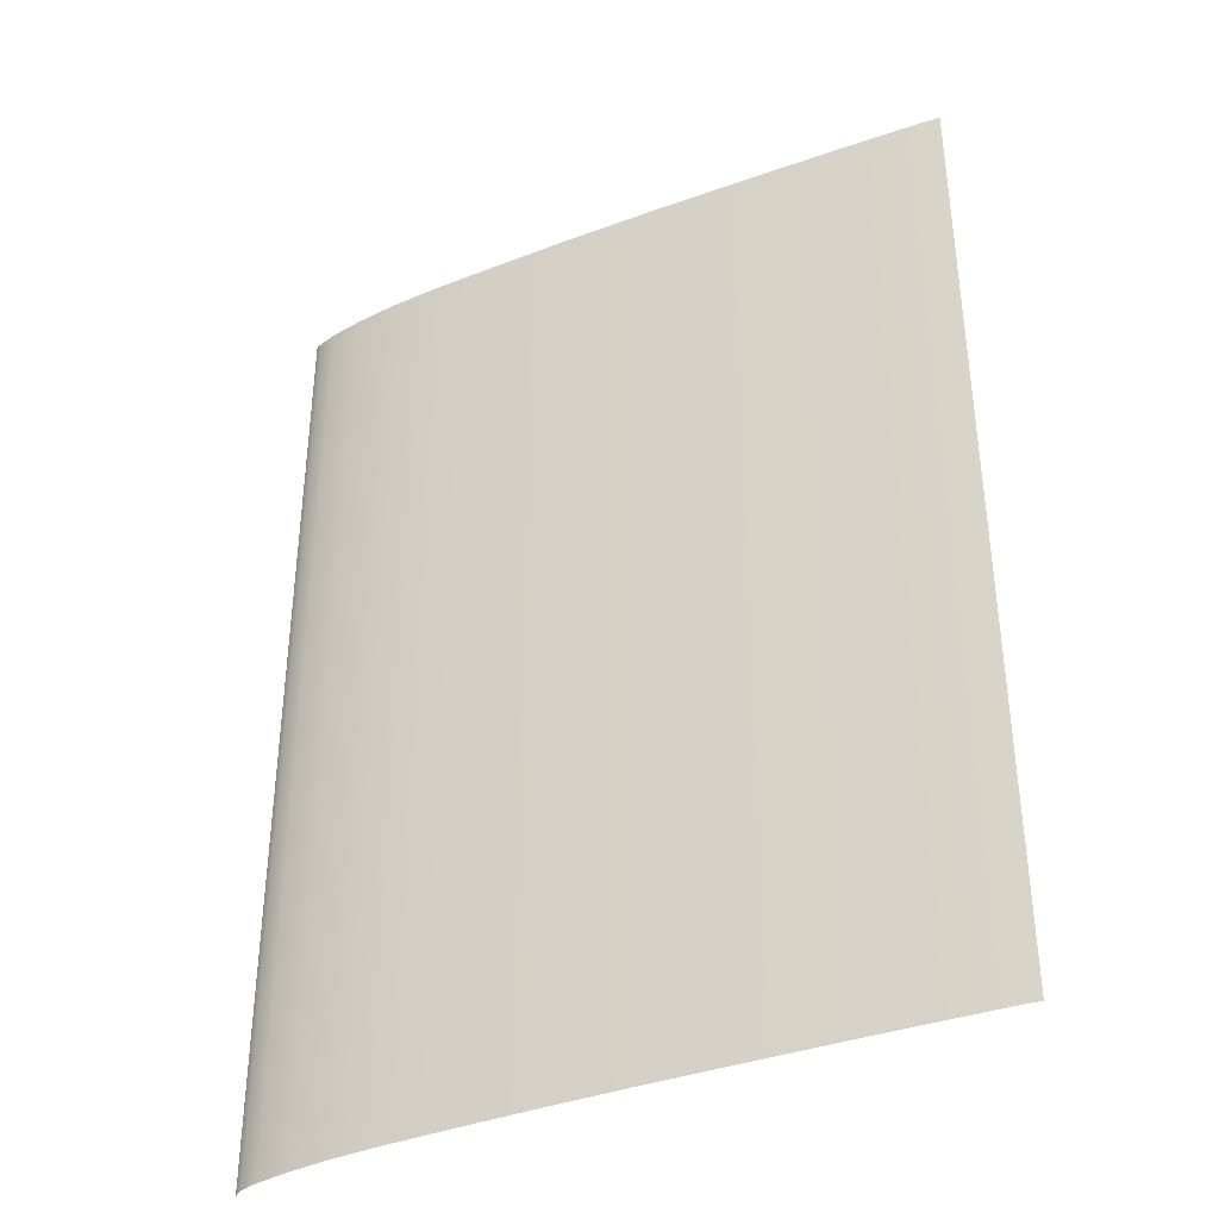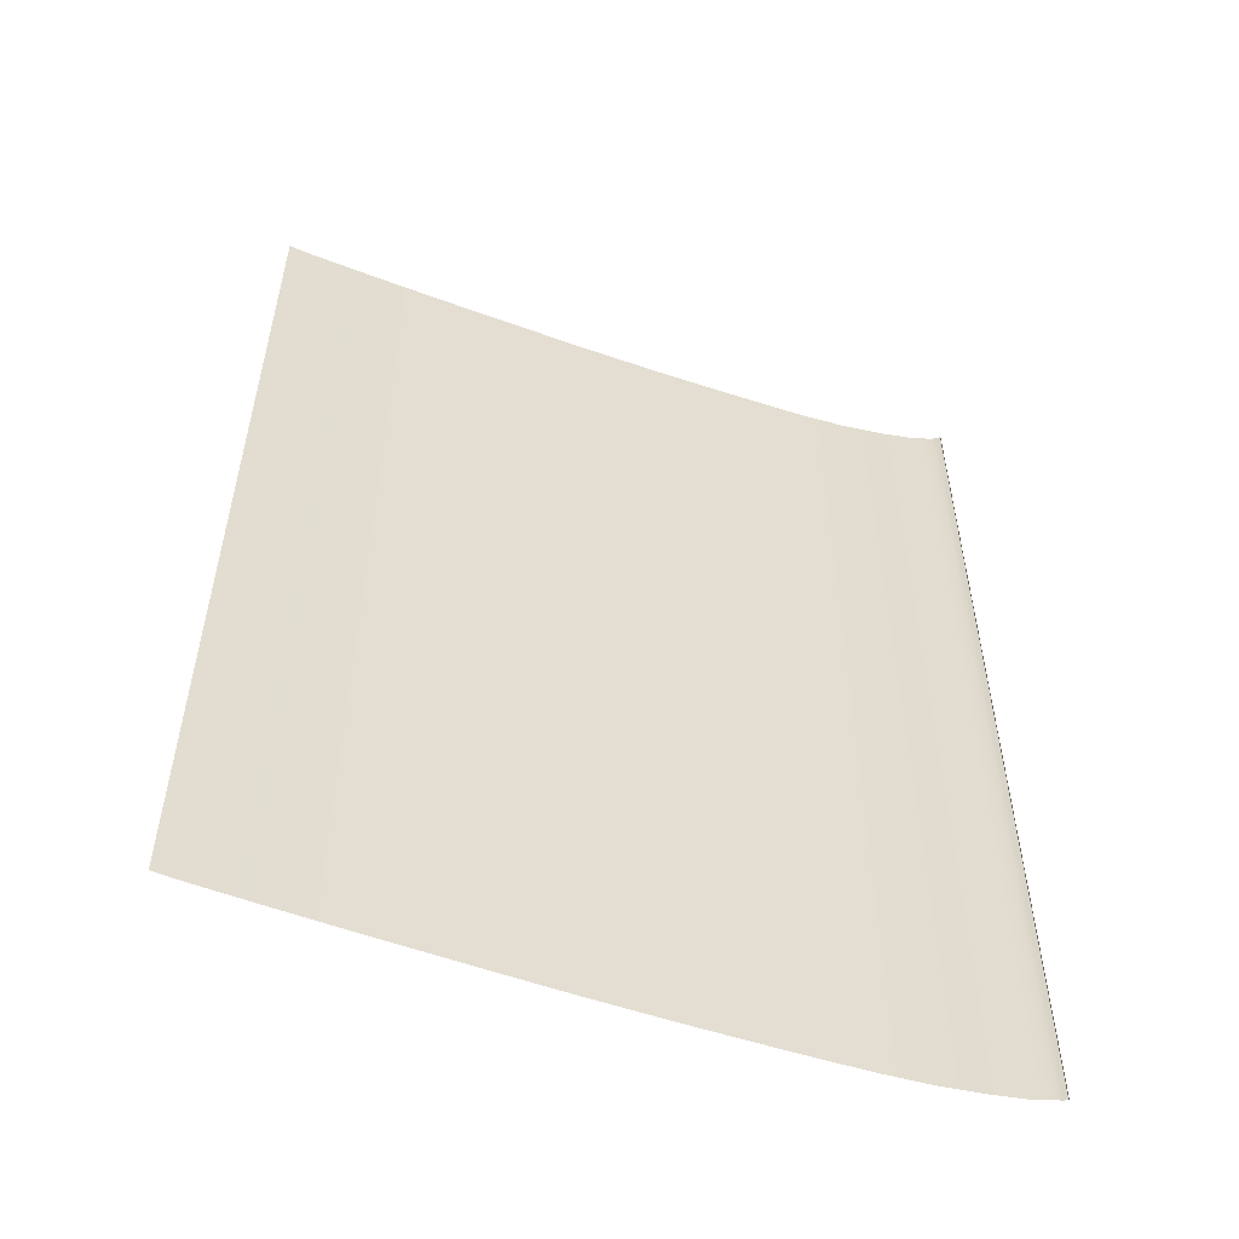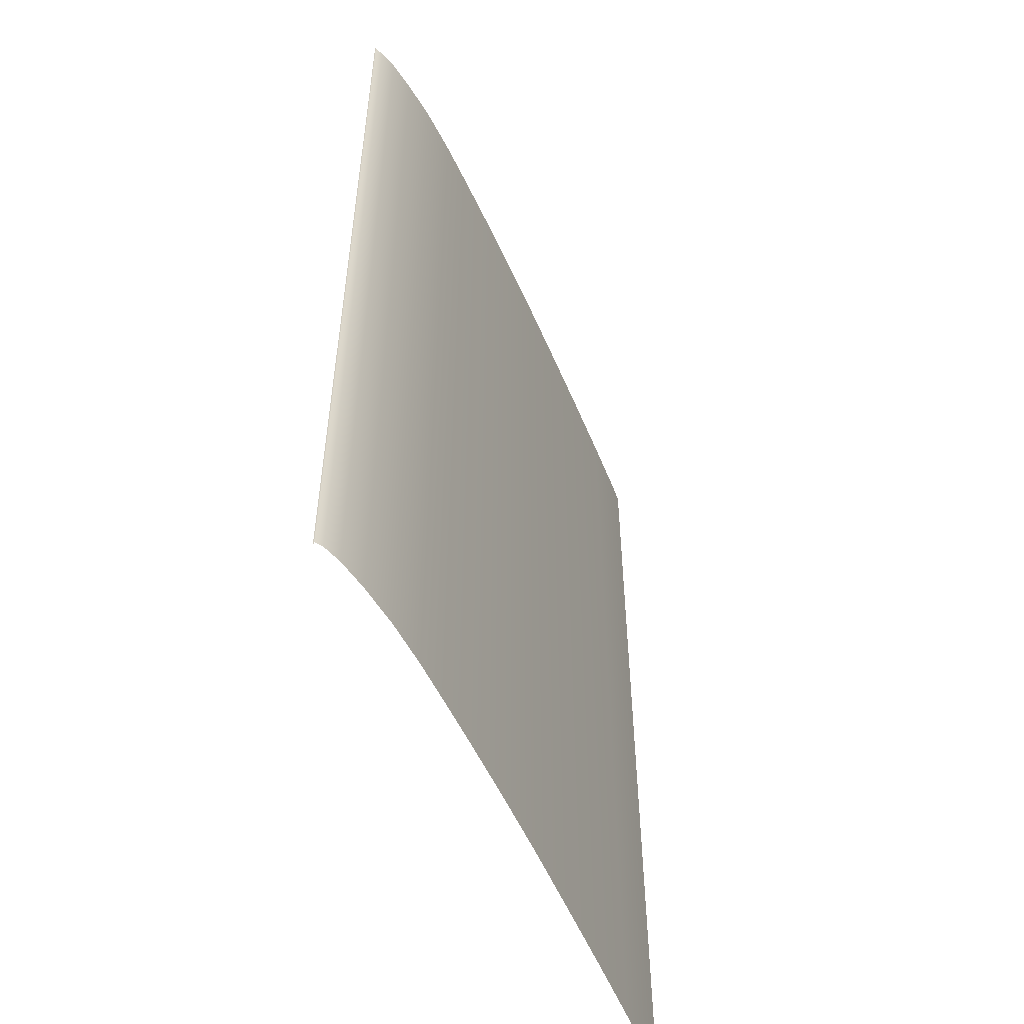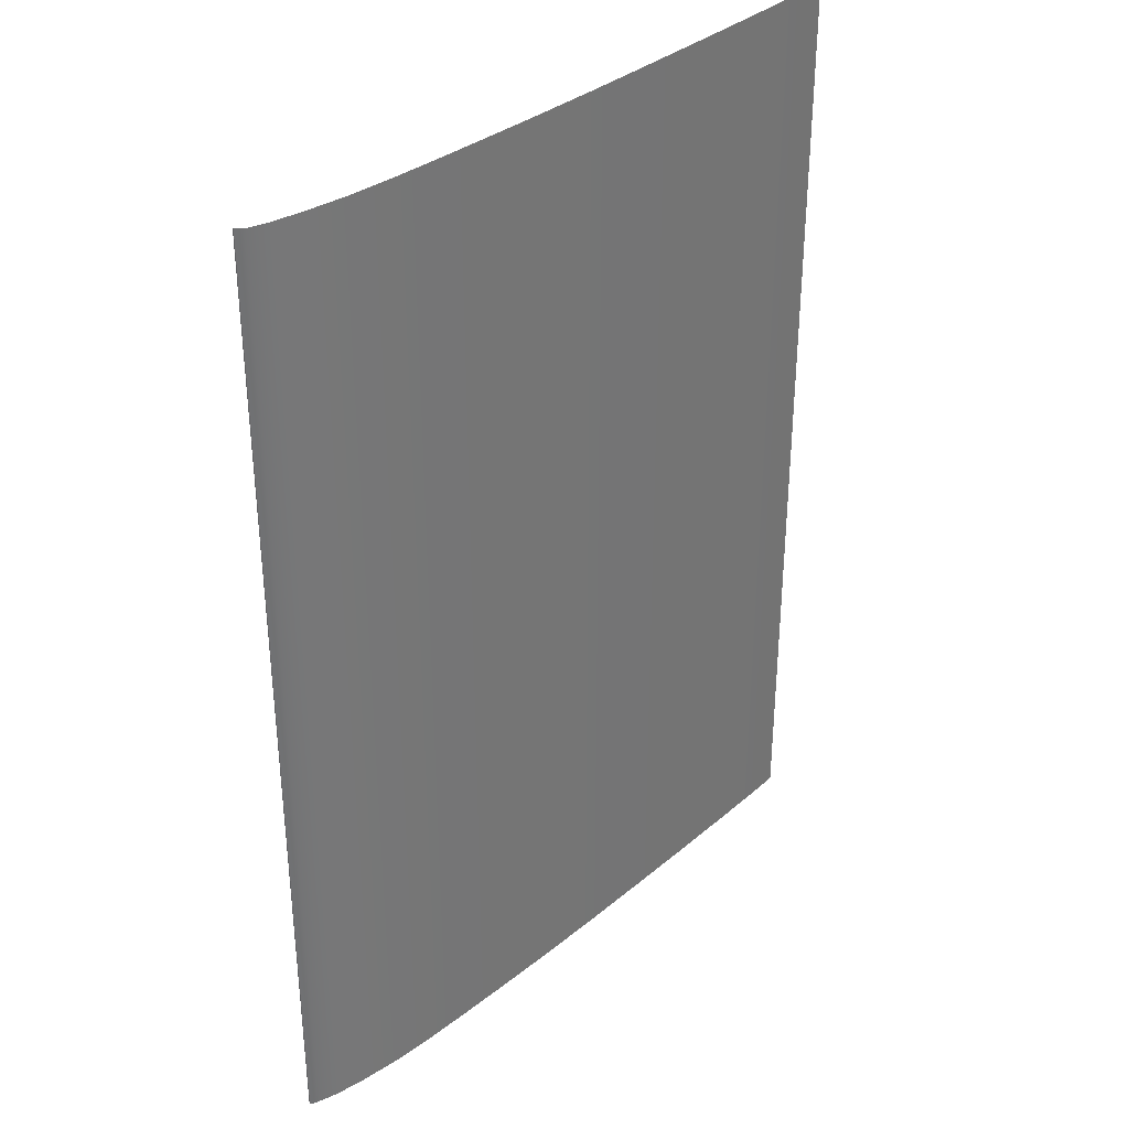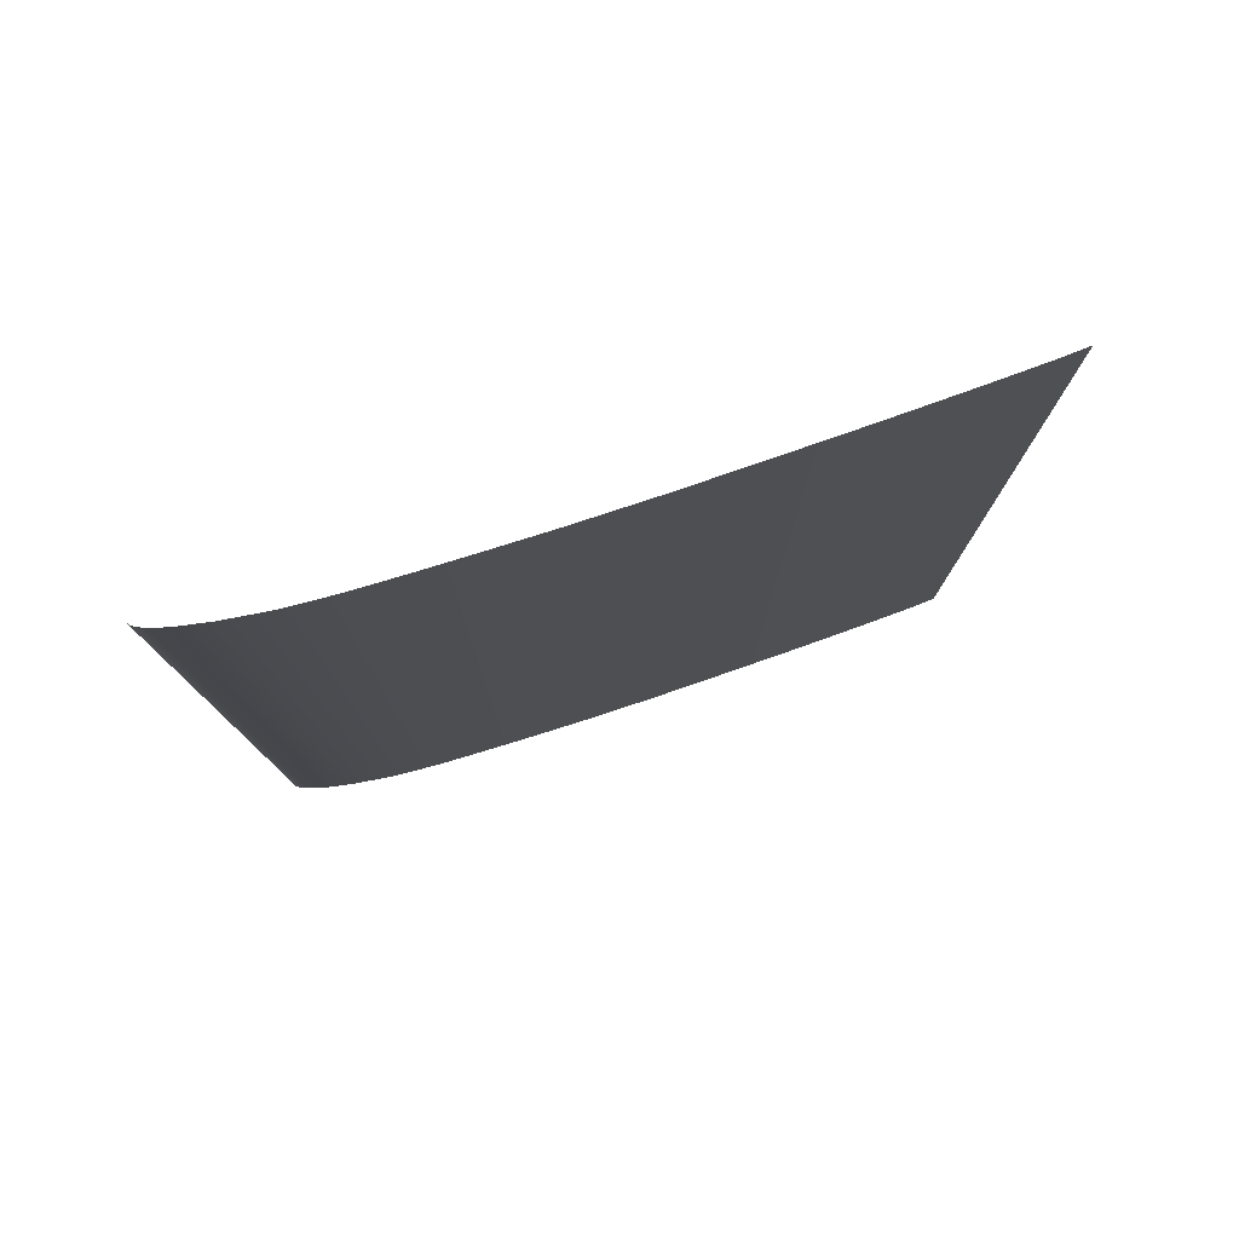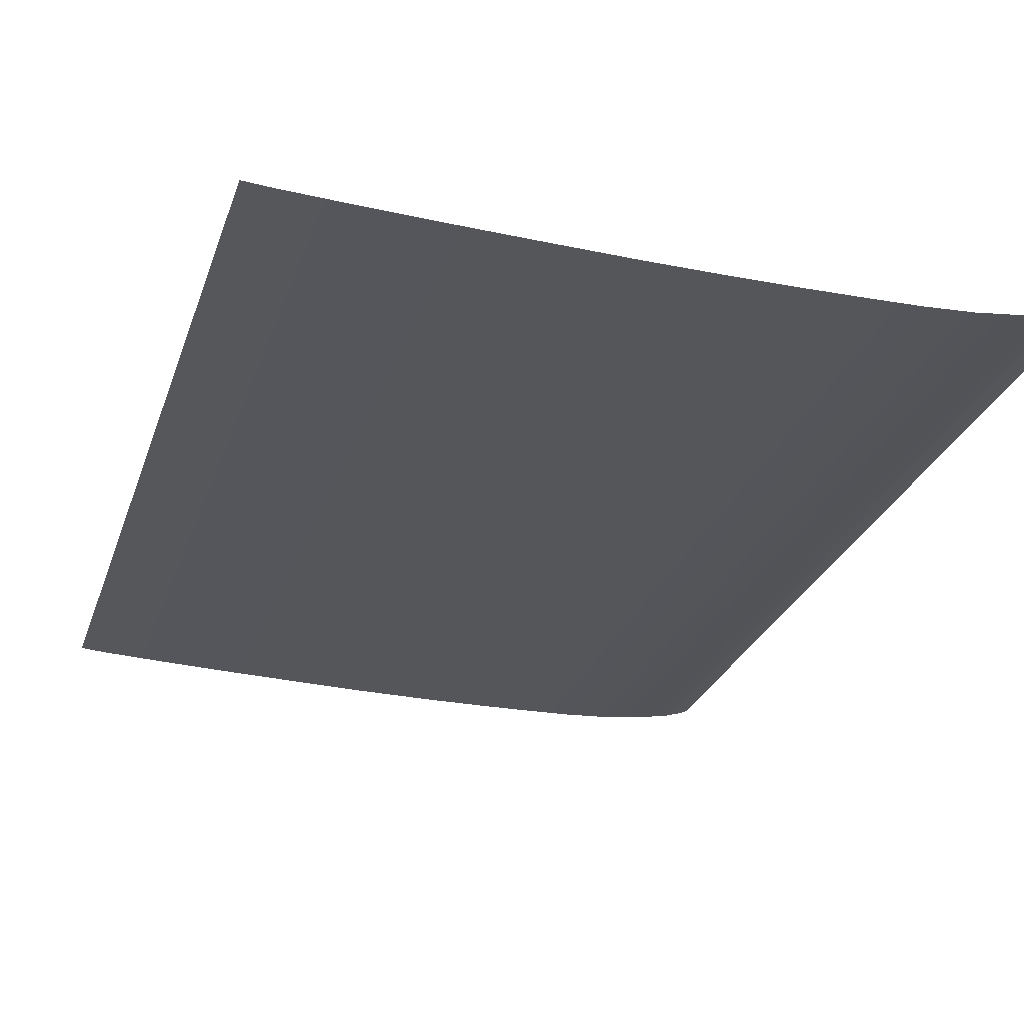
<metadata>
{"format":"obj","ext":"obj","renderer":"f3d","projection":"perspective","resolution":1024,"background":"white","views":[{"elev":-38.4,"azim":-153.1,"up":"+Y"},{"elev":-55.4,"azim":-18.5,"up":"+Y"},{"elev":-54.7,"azim":115.1,"up":"+Y"},{"elev":35.1,"azim":134.5,"up":"+Y"},{"elev":79.8,"azim":163.4,"up":"+Y"},{"elev":-25.3,"azim":-16.0,"up":"+Z"}]}
</metadata>
<code>
o MeshBookFront_21_1_GeomSubset_2
v -0.1242 -0.1807 0.003295
v -0.1242 0.1807 0.003295
v -0.1242 0.1807 0.003787
v -0.1242 -0.1807 0.003787
v 0.1344 0.1807 0.002142
v 0.1315 0.1807 0.003295
v 0.133 0.1807 0.003787
v 0.1356 0.1807 0.002685
v 0.1315 -0.1807 0.003295
v 0.1344 -0.1807 0.002142
v 0.133 -0.1807 0.003787
v 0.1356 -0.1807 0.002685
v 0.1361 -0.1807 -0.004352
v 0.1376 -0.1807 -0.004352
v 0.1376 0.1807 -0.004352
v 0.1361 0.1807 -0.004352
v 0.1371 -0.1807 -0.000834
v 0.1371 0.1807 -0.000834
v 0.1356 0.1807 -0.001105
v 0.1356 -0.1807 -0.001105
v 0.1374 -0.1807 -0.002593
v 0.1374 0.1807 -0.002593
v 0.1358 0.1807 -0.002729
v 0.1358 -0.1807 -0.002729
v 0.1363 -0.1807 0.000926
v 0.1363 0.1807 0.000926
v 0.1351 0.1807 0.000518
v 0.1351 -0.1807 0.000518
v 0.134 0.1807 -0.004352
v -0.1242 0.1807 -0.004352
v -0.1242 -0.1807 -0.004352
v 0.134 -0.1807 -0.004352
v 0.1335 0.1807 -0.000529
v -0.1242 0.1807 -0.000529
v -0.1242 -0.1807 -0.000529
v 0.1335 -0.1807 -0.000529
v 0.134 -0.1788 -0.006275
v 0.1361 -0.1807 -0.004352
v 0.134 0.1788 -0.006275
v 0.1361 0.1807 -0.004352
v -0.1226 -0.1788 -0.00484
v -0.1226 0.1788 -0.00484
v -0.1242 -0.1807 0.003295
v -0.1242 0.1807 0.003295
v 0.1315 0.1807 0.003295
v 0.1344 0.1807 0.002142
v 0.1344 -0.1807 0.002142
v 0.1315 -0.1807 0.003295
v 0.1356 0.1807 -0.001105
v 0.1356 -0.1807 -0.001105
v 0.04389 0.1807 0.003295
v 0.0452 0.1807 -0.000529
v 0.04553 0.1807 -0.004352
v 0.04599 0.1788 -0.01221
v 0.04599 -0.1788 -0.01221
v 0.04553 -0.1807 -0.004352
v 0.0452 -0.1807 -0.000529
v 0.04389 -0.1807 0.003295
v -0.0358 0.1807 0.003295
v -0.03514 0.1807 -0.000529
v -0.03498 0.1807 -0.004352
v -0.03406 0.1788 -0.009878
v -0.03406 -0.1788 -0.009878
v -0.03498 -0.1807 -0.004352
v -0.03514 -0.1807 -0.000529
v -0.0358 -0.1807 0.003295
v 0.02104 0.1807 0.003295
v 0.02213 0.1807 -0.000529
v 0.02241 0.1807 -0.004352
v 0.02301 0.1788 -0.01187
v 0.02301 -0.1788 -0.01187
v 0.02241 -0.1807 -0.004352
v 0.02213 -0.1807 -0.000529
v 0.02104 -0.1807 0.003295
v -0.007381 0.1807 0.003295
v -0.006506 0.1807 -0.000529
v -0.006286 0.1807 -0.004352
v -0.005526 0.1788 -0.01107
v -0.005526 -0.1788 -0.01107
v -0.006286 -0.1807 -0.004352
v -0.006506 -0.1807 -0.000529
v -0.007381 -0.1807 0.003295
v 0.113 0.1807 0.003295
v 0.1148 0.1807 -0.000529
v 0.1153 0.1807 -0.004352
v 0.1154 0.1788 -0.01012
v 0.1154 -0.1788 -0.01012
v 0.1153 -0.1807 -0.004352
v 0.1148 -0.1807 -0.000529
v 0.113 -0.1807 0.003295
v 0.09743 0.1807 0.003295
v 0.09914 0.1807 -0.000529
v 0.09956 0.1807 -0.004352
v 0.09975 0.1788 -0.01167
v 0.09975 -0.1788 -0.01167
v 0.09956 -0.1807 -0.004352
v 0.09914 -0.1807 -0.000529
v 0.09743 -0.1807 0.003295
v 0.08038 0.1807 0.003295
v 0.08195 0.1807 -0.000529
v 0.08235 0.1807 -0.004352
v 0.08262 0.1788 -0.01229
v 0.08262 -0.1788 -0.01229
v 0.08235 -0.1807 -0.004352
v 0.08195 -0.1807 -0.000529
v 0.08038 -0.1807 0.003295
v 0.06333 0.1807 0.003295
v 0.06477 0.1807 -0.000529
v 0.06513 0.1807 -0.004352
v 0.0655 0.1788 -0.01233
v 0.0655 -0.1788 -0.01233
v 0.06513 -0.1807 -0.004352
v 0.06477 -0.1807 -0.000529
v 0.06333 -0.1807 0.003295
v -0.06419 0.1807 0.003295
v -0.06386 0.1807 -0.000529
v -0.06378 0.1807 -0.004352
v -0.06264 0.1788 -0.008576
v -0.06264 -0.1788 -0.008576
v -0.06378 -0.1807 -0.004352
v -0.06386 -0.1807 -0.000529
v -0.06419 -0.1807 0.003295
v -0.09262 0.1807 0.003295
v -0.09246 0.1807 -0.000529
v -0.09241 0.1807 -0.004352
v -0.09116 0.1788 -0.007051
v -0.09116 -0.1788 -0.007051
v -0.09241 -0.1807 -0.004352
v -0.09246 -0.1807 -0.000529
v -0.09262 -0.1807 0.003295
v 0.1358 -0.179 -0.005435
v 0.1358 0.179 -0.005435
v 0.1365 -0.1805 -0.004658
v 0.1365 0.1805 -0.004658
v 0.1371 -0.1805 -0.004658
v 0.1371 0.1805 -0.004658
v 0.1247 0.1807 0.003295
v 0.1266 0.1807 -0.000529
v 0.1271 0.1807 -0.004352
v 0.1271 0.1788 -0.008253
v 0.1271 -0.1788 -0.008253
v 0.1271 -0.1807 -0.004352
v 0.1266 -0.1807 -0.000529
v 0.1247 -0.1807 0.003295
v 0.1369 -0.1791 -0.004729
v 0.1369 -0.1807 -0.004352
v 0.1369 0.1791 -0.004729
v 0.1369 0.1807 -0.004352
v -0.1151 0.1807 0.003295
v -0.115 0.1807 -0.000529
v -0.115 0.1807 -0.004352
v -0.1137 0.1788 -0.005661
v -0.1137 -0.1788 -0.005661
v -0.115 -0.1807 -0.004352
v -0.115 -0.1807 -0.000529
v -0.1151 -0.1807 0.003295
f 146 148 147 145
f 153 152 42 41
f 111 110 54 55
f 79 78 62 63
f 55 54 70 71
f 71 70 78 79
f 141 140 86 87
f 87 86 94 95
f 95 94 102 103
f 103 102 110 111
f 63 62 118 119
f 119 118 126 127
f 37 131 132 39
f 37 39 140 141
f 131 145 147 132
f 127 126 152 153

</code>
